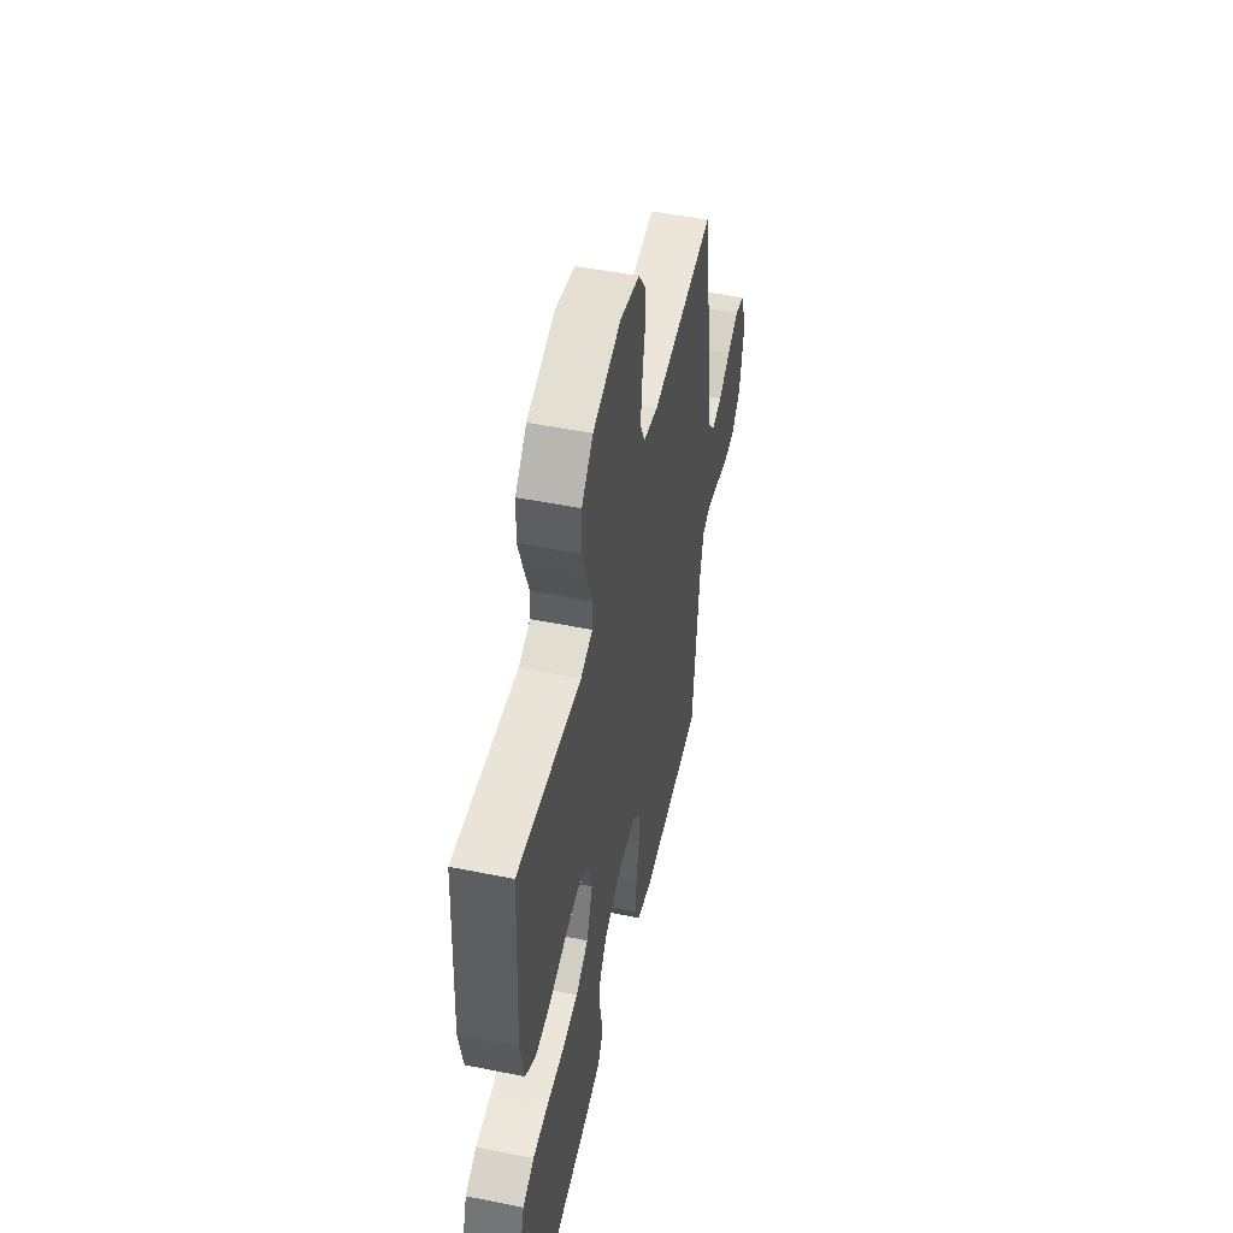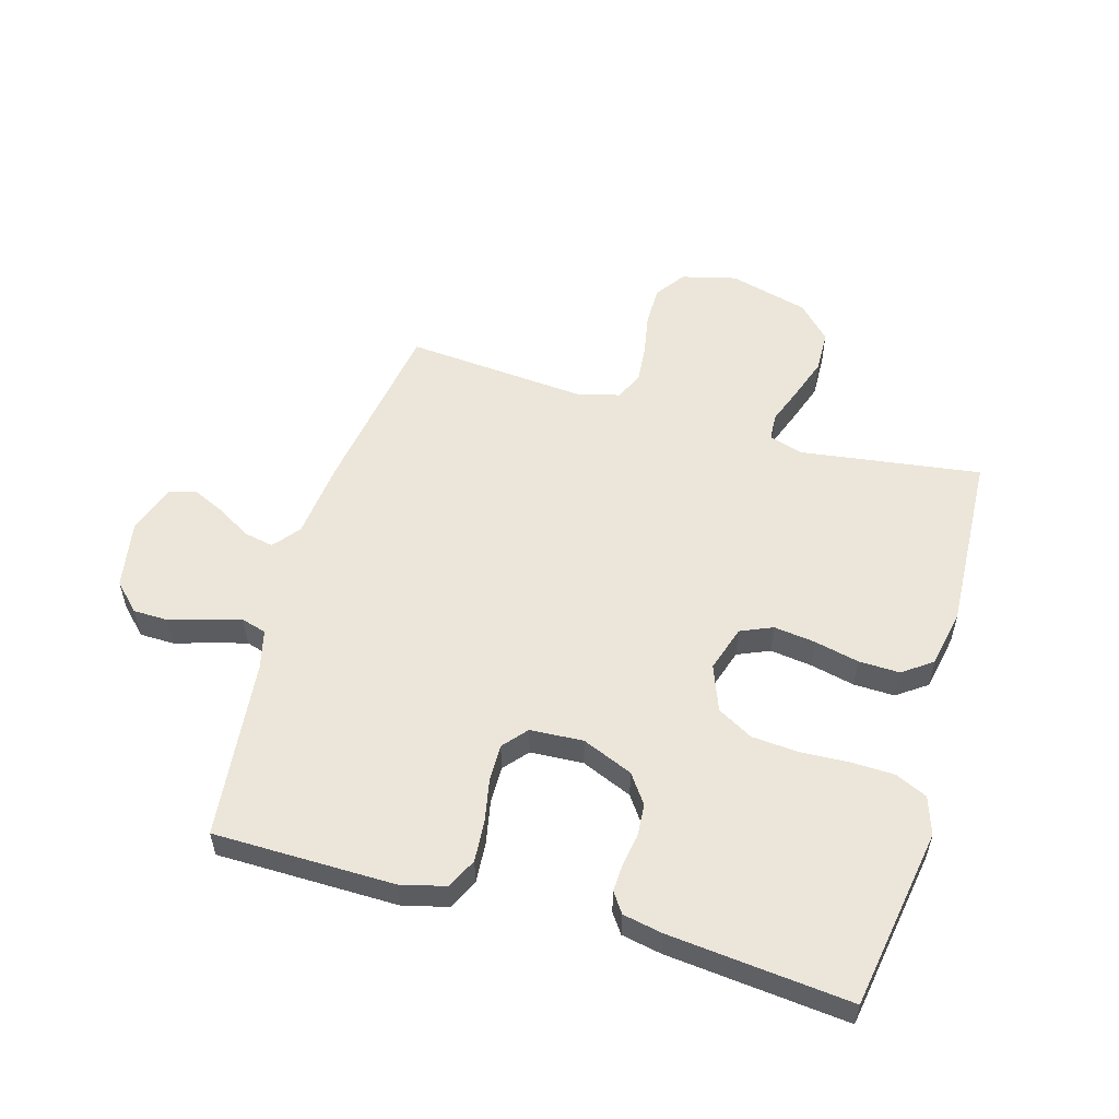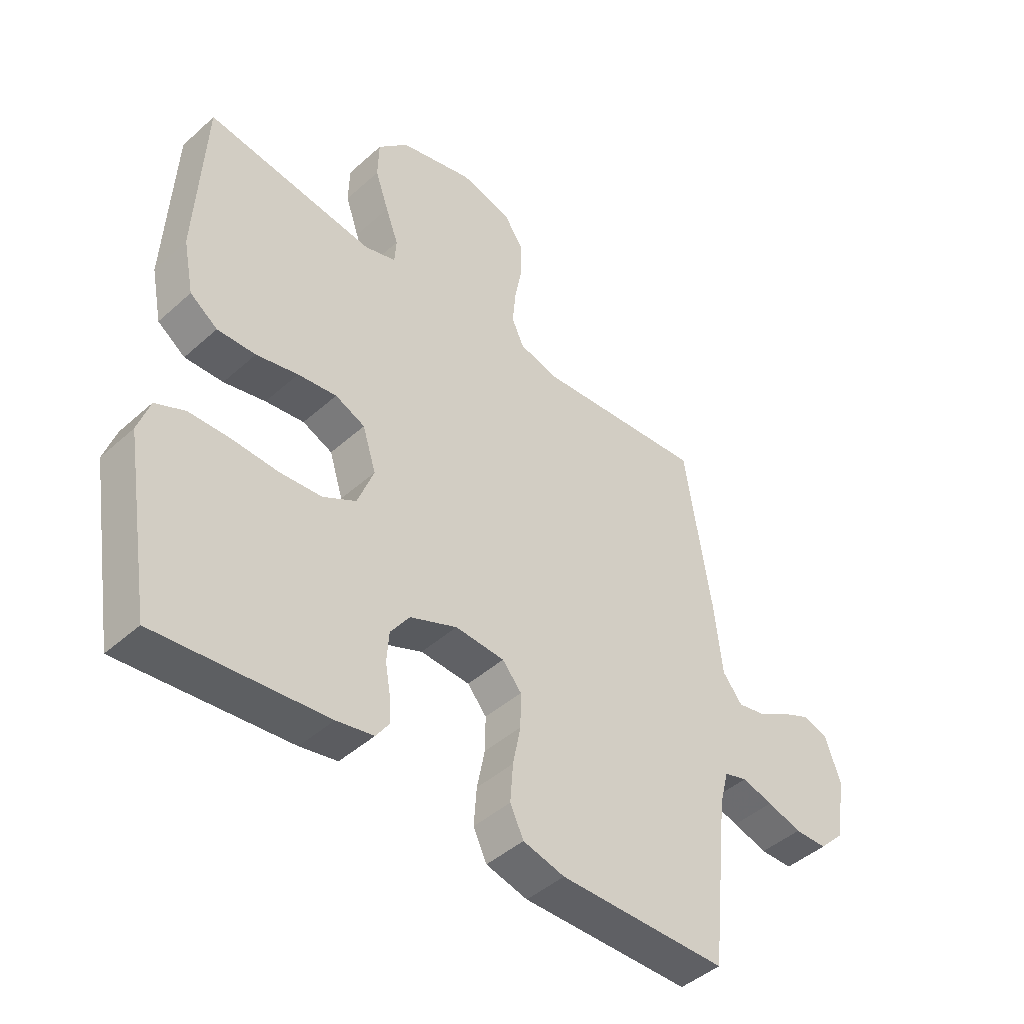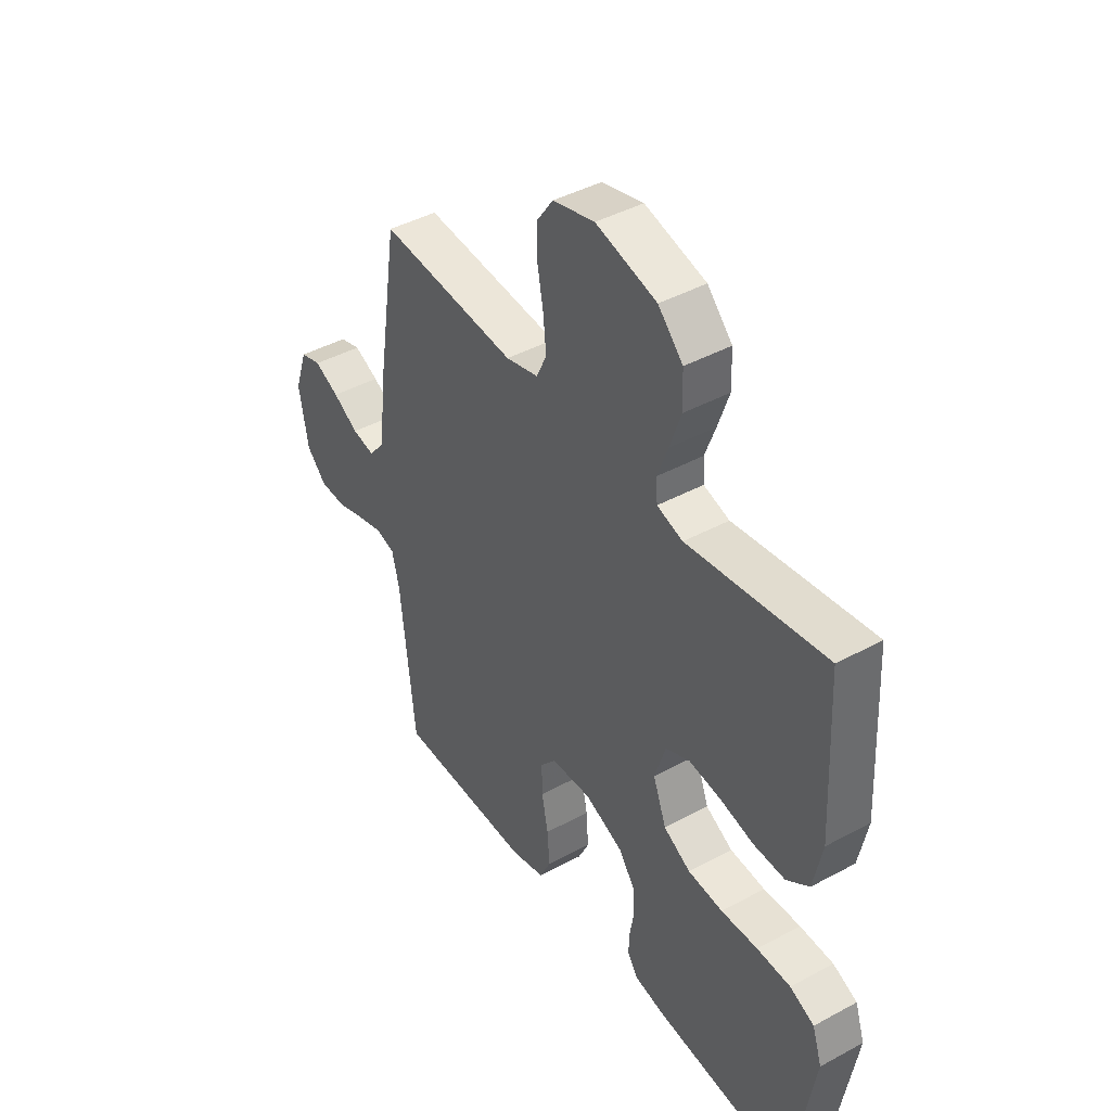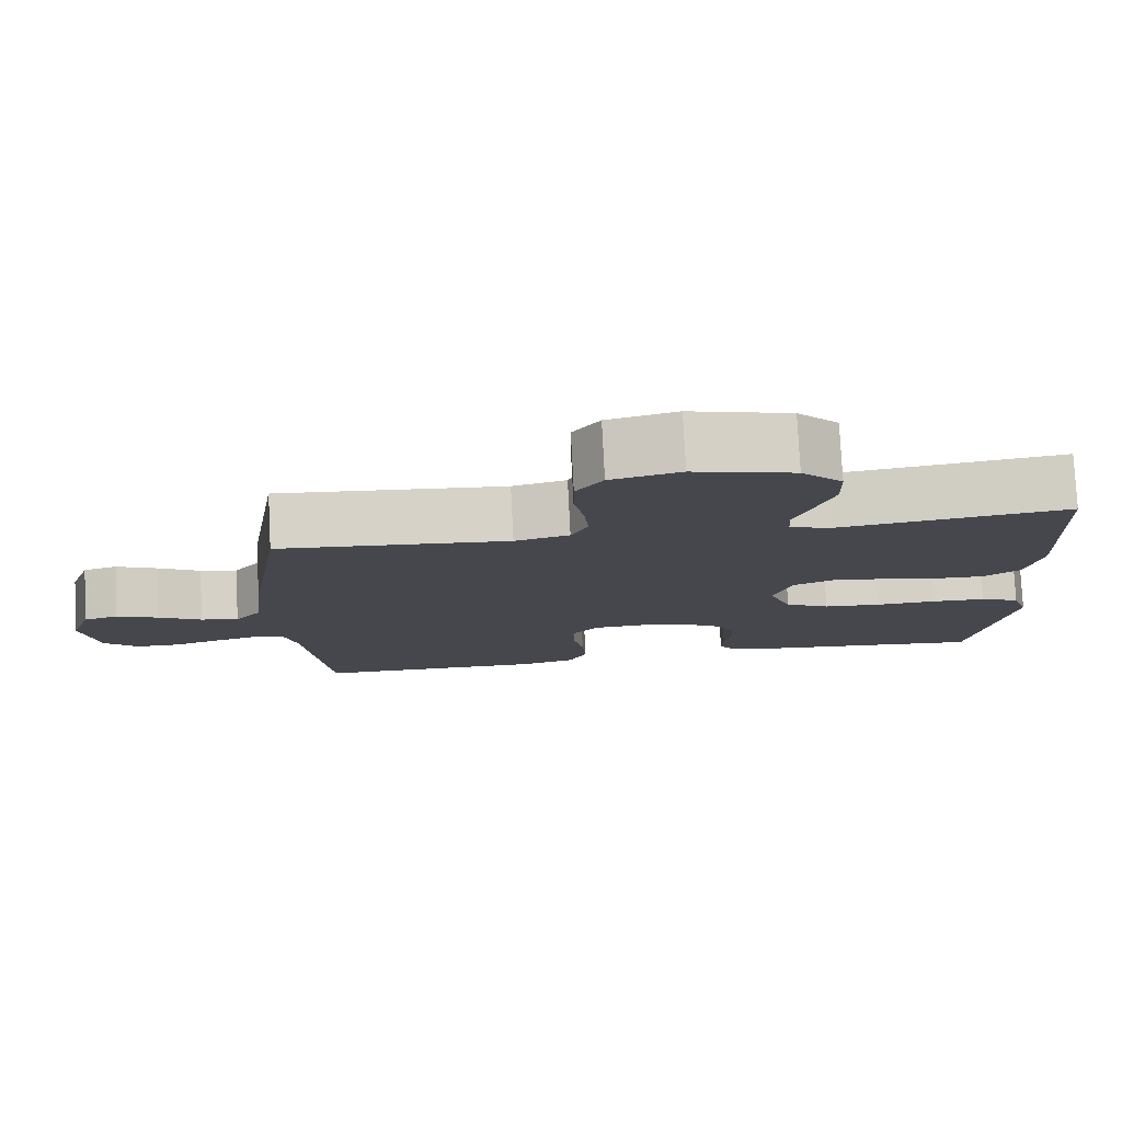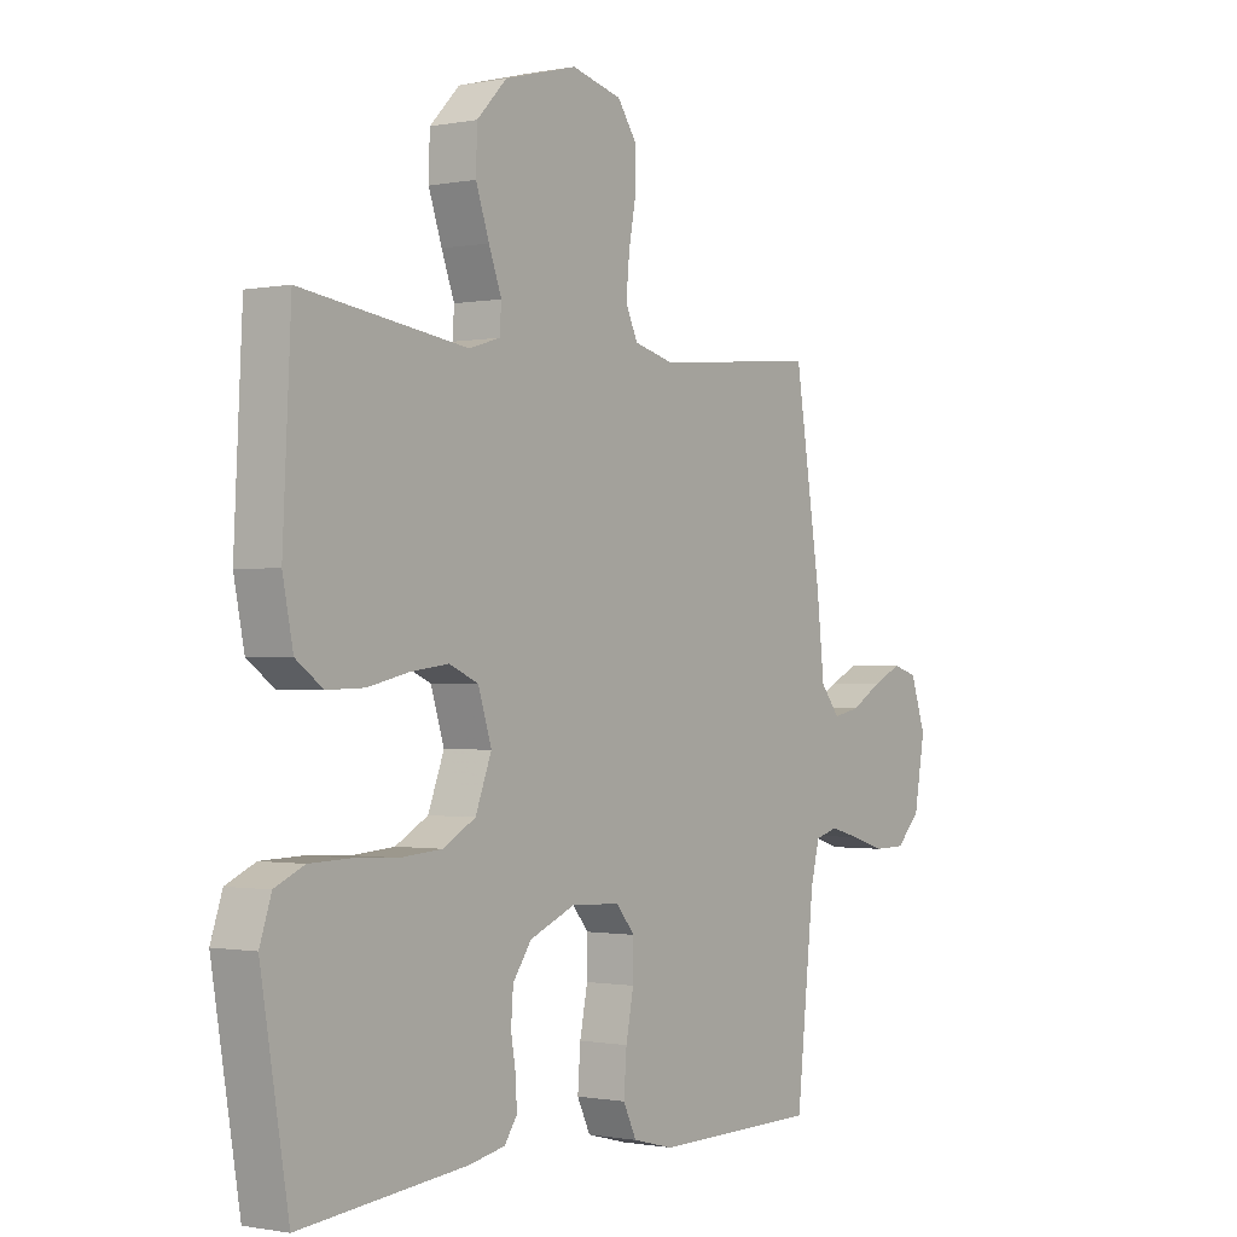
<metadata>
{"format":"obj","ext":"obj","renderer":"f3d","projection":"perspective","resolution":1024,"background":"white","views":[{"elev":50.4,"azim":-77.6,"up":"+Z"},{"elev":55.1,"azim":-163.9,"up":"+Y"},{"elev":-44.9,"azim":-44.0,"up":"+Z"},{"elev":42.7,"azim":-122.9,"up":"+Z"},{"elev":78.8,"azim":177.1,"up":"+Z"},{"elev":-0.8,"azim":-54.2,"up":"+Z"}]}
</metadata>
<code>
v 0.5 0.07 0.5
v 0.547 0.07 0.2
v 0.561 0.07 0.071
v 0.596 0.07 0.027
v 0.645 0.07 0.037
v 0.701 0.07 0.07
v 0.755 0.07 0.095
v 0.8 0.07 0.082
v 0.828 0.07 0
v 0.808 0.07 -0.113
v 0.764 0.07 -0.157
v 0.706 0.07 -0.158
v 0.645 0.07 -0.139
v 0.589 0.07 -0.124
v 0.548 0.07 -0.136
v 0.532 0.07 -0.2
v 0.5 0.07 -0.5
v 0.2 0.07 -0.503
v 0.126 0.07 -0.484
v 0.102 0.07 -0.434
v 0.107 0.07 -0.366
v 0.121 0.07 -0.295
v 0.122 0.07 -0.233
v 0.088 0.07 -0.193
v 0 0.07 -0.188
v -0.084 0.07 -0.223
v -0.118 0.07 -0.271
v -0.122 0.07 -0.325
v -0.113 0.07 -0.378
v -0.111 0.07 -0.424
v -0.134 0.07 -0.457
v -0.2 0.07 -0.47
v -0.5 0.07 -0.5
v -0.55 0.07 -0.2
v -0.529 0.07 -0.137
v -0.476 0.07 -0.113
v -0.403 0.07 -0.111
v -0.323 0.07 -0.115
v -0.247 0.07 -0.109
v -0.188 0.07 -0.076
v -0.159 0.07 0
v -0.183 0.07 0.076
v -0.236 0.07 0.099
v -0.305 0.07 0.09
v -0.379 0.07 0.073
v -0.447 0.07 0.071
v -0.496 0.07 0.106
v -0.515 0.07 0.2
v -0.5 0.07 0.5
v -0.2 0.07 0.458
v -0.144 0.07 0.475
v -0.141 0.07 0.52
v -0.164 0.07 0.582
v -0.188 0.07 0.652
v -0.186 0.07 0.721
v -0.132 0.07 0.777
v 0 0.07 0.812
v 0.091 0.07 0.789
v 0.126 0.07 0.739
v 0.126 0.07 0.674
v 0.113 0.07 0.604
v 0.107 0.07 0.54
v 0.129 0.07 0.493
v 0.2 0.07 0.475
v 0.5 0 0.5
v 0.547 0 0.2
v 0.561 0 0.071
v 0.596 0 0.027
v 0.645 0 0.037
v 0.701 0 0.07
v 0.755 0 0.095
v 0.8 0 0.082
v 0.828 0 0
v 0.808 0 -0.113
v 0.764 0 -0.157
v 0.706 0 -0.158
v 0.645 0 -0.139
v 0.589 0 -0.124
v 0.548 0 -0.136
v 0.532 0 -0.2
v 0.5 0 -0.5
v 0.2 0 -0.503
v 0.126 0 -0.484
v 0.102 0 -0.434
v 0.107 0 -0.366
v 0.121 0 -0.295
v 0.122 0 -0.233
v 0.088 0 -0.193
v 0 0 -0.188
v -0.084 0 -0.223
v -0.118 0 -0.271
v -0.122 0 -0.325
v -0.113 0 -0.378
v -0.111 0 -0.424
v -0.134 0 -0.457
v -0.2 0 -0.47
v -0.5 0 -0.5
v -0.55 0 -0.2
v -0.529 0 -0.137
v -0.476 0 -0.113
v -0.403 0 -0.111
v -0.323 0 -0.115
v -0.247 0 -0.109
v -0.188 0 -0.076
v -0.159 0 0
v -0.183 0 0.076
v -0.236 0 0.099
v -0.305 0 0.09
v -0.379 0 0.073
v -0.447 0 0.071
v -0.496 0 0.106
v -0.515 0 0.2
v -0.5 0 0.5
v -0.2 0 0.458
v -0.144 0 0.475
v -0.141 0 0.52
v -0.164 0 0.582
v -0.188 0 0.652
v -0.186 0 0.721
v -0.132 0 0.777
v 0 0 0.812
v 0.091 0 0.789
v 0.126 0 0.739
v 0.126 0 0.674
v 0.113 0 0.604
v 0.107 0 0.54
v 0.129 0 0.493
v 0.2 0 0.475
f 59 60 61
f 58 59 61
f 57 58 61
f 56 57 61
f 55 56 61
f 54 55 61
f 53 54 61
f 52 53 61
f 51 52 61 62
f 50 51 62 63
f 48 49 50
f 47 48 50
f 46 47 50
f 45 46 50
f 44 45 50
f 50 63 64
f 44 50 64
f 43 44 64
f 36 37 38
f 35 36 38
f 34 35 38
f 33 34 38
f 32 33 38
f 31 32 38
f 30 31 38
f 29 30 38
f 28 29 38
f 27 28 38 39
f 26 27 39 40
f 20 21 22
f 19 20 22
f 18 19 22
f 17 18 22
f 16 17 22
f 15 16 22 23
f 14 15 23 24
f 11 12 13
f 10 11 13
f 9 10 13
f 8 9 13
f 7 8 13
f 6 7 13
f 5 6 13
f 4 5 13 14
f 14 24 25
f 4 14 25
f 3 4 25
f 1 2 3
f 64 1 3
f 43 64 3
f 42 43 3
f 3 25 26
f 42 3 26
f 41 42 26
f 26 40 41
f 125 124 123
f 125 123 122
f 125 122 121
f 125 121 120
f 125 120 119
f 125 119 118
f 125 118 117
f 125 117 116
f 126 125 116 115
f 127 126 115 114
f 114 113 112
f 114 112 111
f 114 111 110
f 114 110 109
f 114 109 108
f 128 127 114
f 128 114 108
f 128 108 107
f 102 101 100
f 102 100 99
f 102 99 98
f 102 98 97
f 102 97 96
f 102 96 95
f 102 95 94
f 102 94 93
f 102 93 92
f 103 102 92 91
f 104 103 91 90
f 86 85 84
f 86 84 83
f 86 83 82
f 86 82 81
f 86 81 80
f 87 86 80 79
f 88 87 79 78
f 77 76 75
f 77 75 74
f 77 74 73
f 77 73 72
f 77 72 71
f 77 71 70
f 77 70 69
f 78 77 69 68
f 89 88 78
f 89 78 68
f 89 68 67
f 67 66 65
f 67 65 128
f 67 128 107
f 67 107 106
f 90 89 67
f 90 67 106
f 90 106 105
f 105 104 90
f 1 65 66 2
f 2 66 67 3
f 3 67 68 4
f 4 68 69 5
f 5 69 70 6
f 6 70 71 7
f 7 71 72 8
f 8 72 73 9
f 9 73 74 10
f 10 74 75 11
f 11 75 76 12
f 12 76 77 13
f 13 77 78 14
f 14 78 79 15
f 15 79 80 16
f 16 80 81 17
f 17 81 82 18
f 18 82 83 19
f 19 83 84 20
f 20 84 85 21
f 21 85 86 22
f 22 86 87 23
f 23 87 88 24
f 24 88 89 25
f 25 89 90 26
f 26 90 91 27
f 27 91 92 28
f 28 92 93 29
f 29 93 94 30
f 30 94 95 31
f 31 95 96 32
f 32 96 97 33
f 33 97 98 34
f 34 98 99 35
f 35 99 100 36
f 36 100 101 37
f 37 101 102 38
f 38 102 103 39
f 39 103 104 40
f 40 104 105 41
f 41 105 106 42
f 42 106 107 43
f 43 107 108 44
f 44 108 109 45
f 45 109 110 46
f 46 110 111 47
f 47 111 112 48
f 48 112 113 49
f 49 113 114 50
f 50 114 115 51
f 51 115 116 52
f 52 116 117 53
f 53 117 118 54
f 54 118 119 55
f 55 119 120 56
f 56 120 121 57
f 57 121 122 58
f 58 122 123 59
f 59 123 124 60
f 60 124 125 61
f 61 125 126 62
f 62 126 127 63
f 63 127 128 64
f 64 128 65 1

</code>
